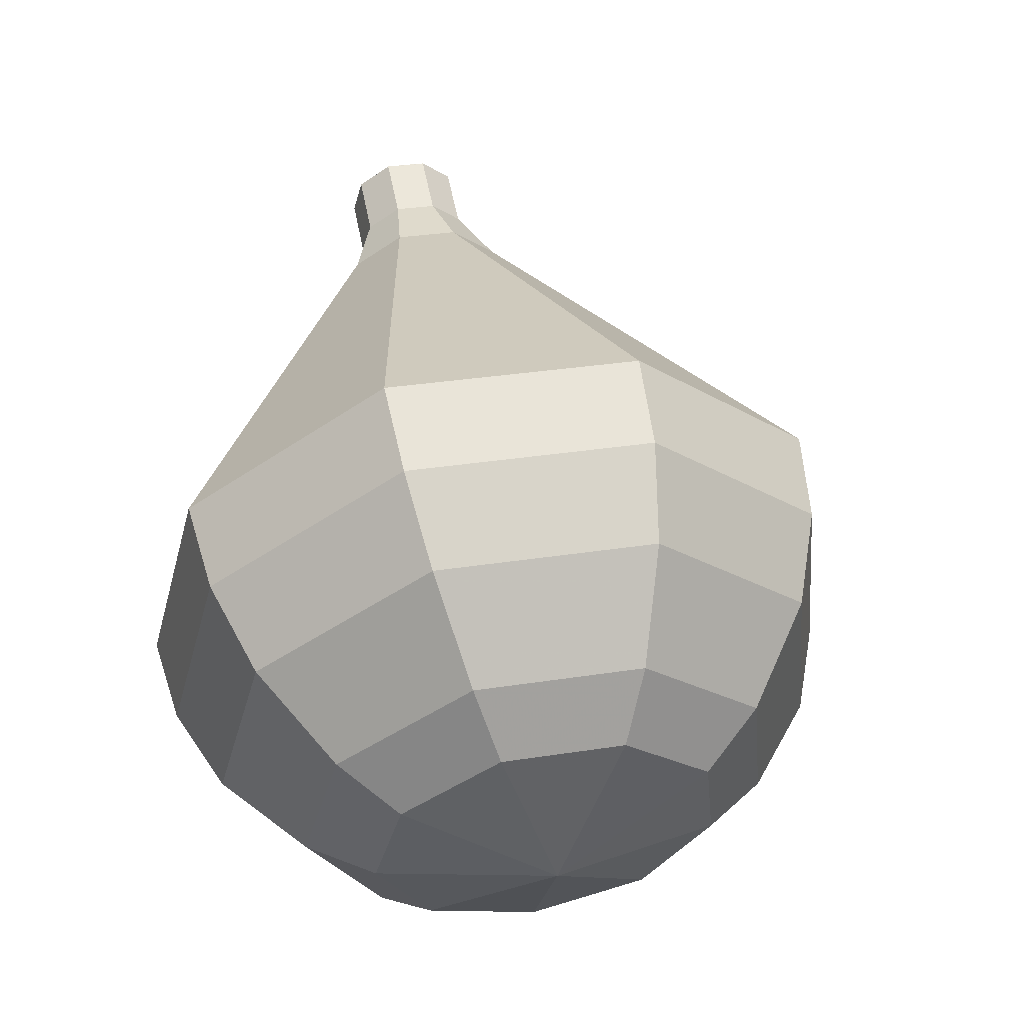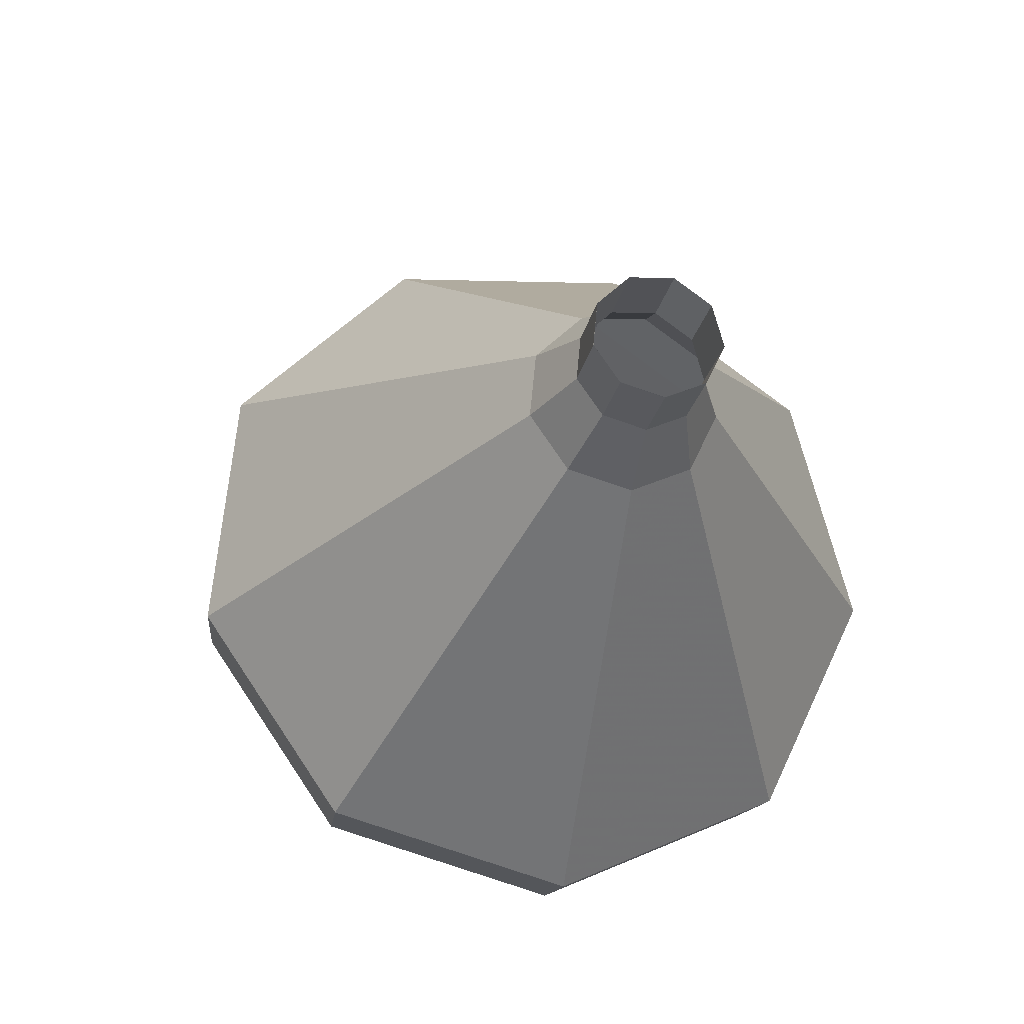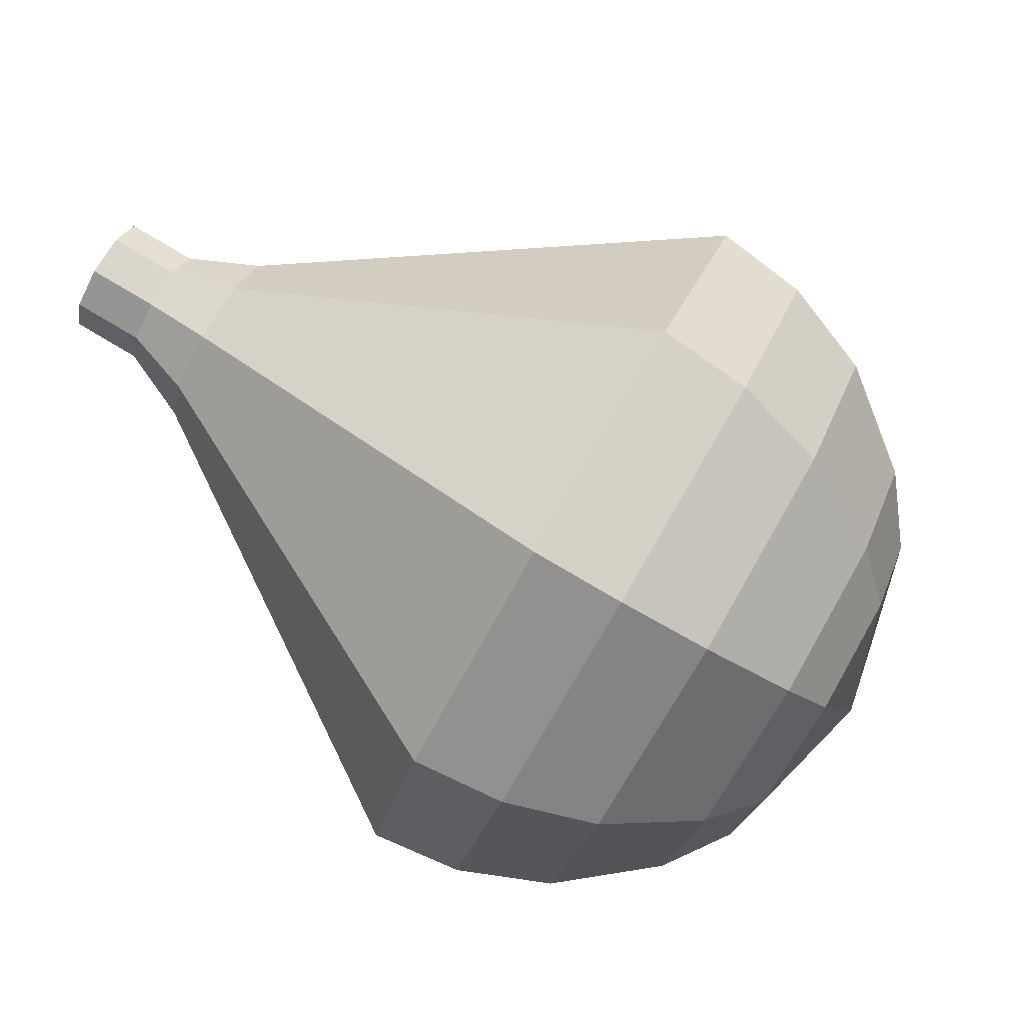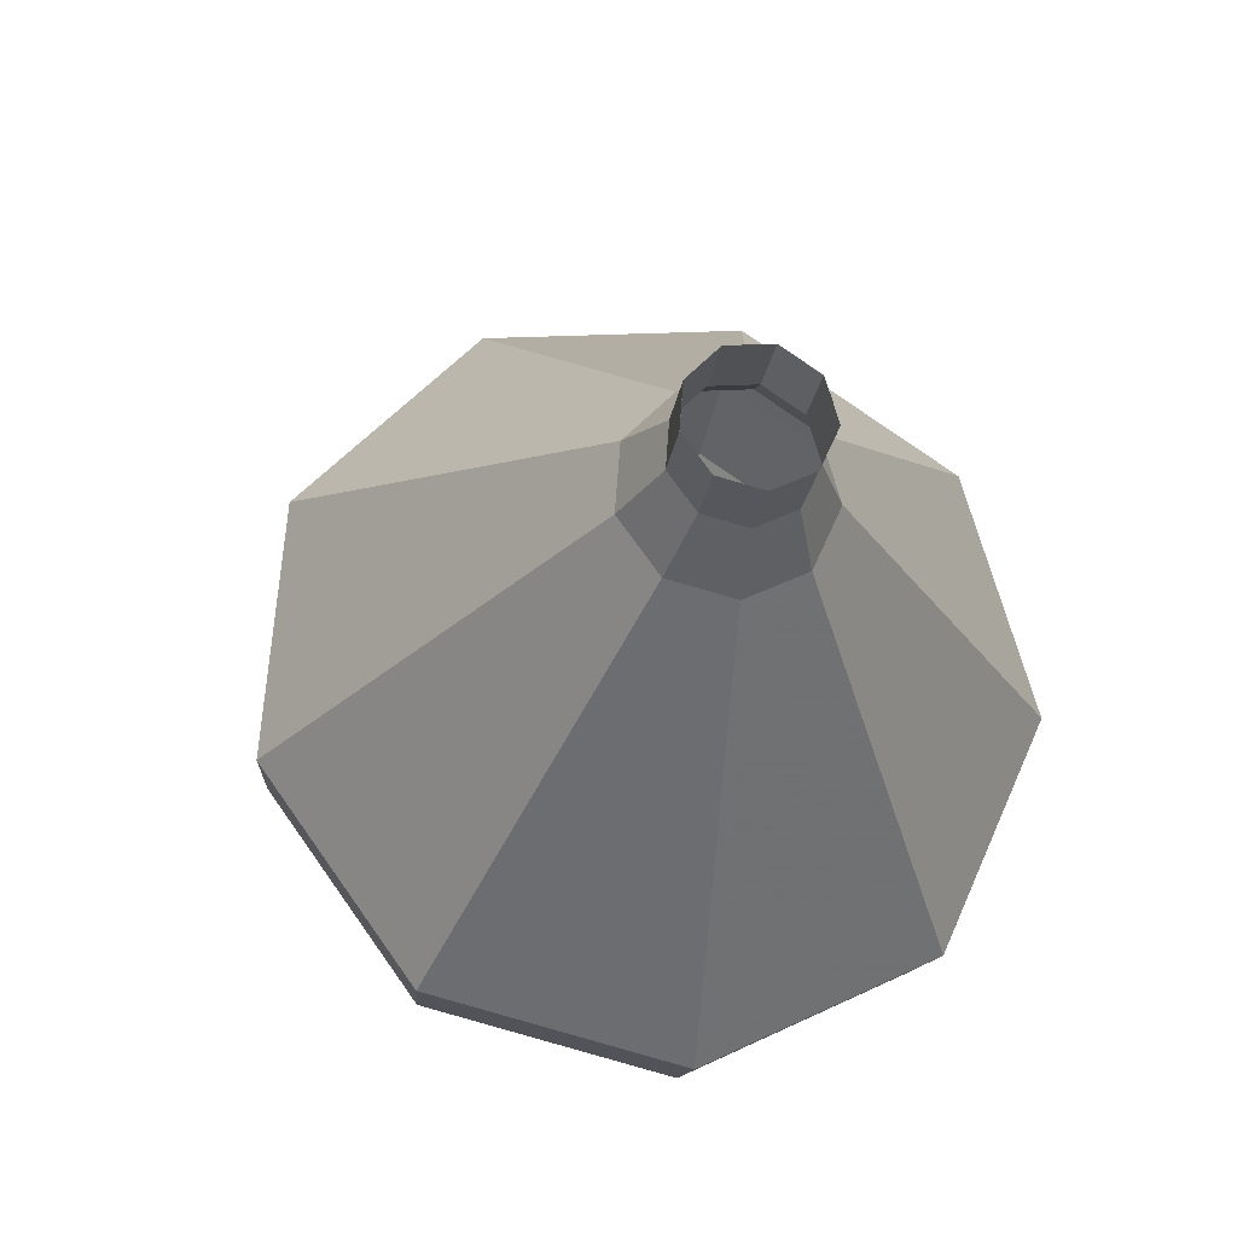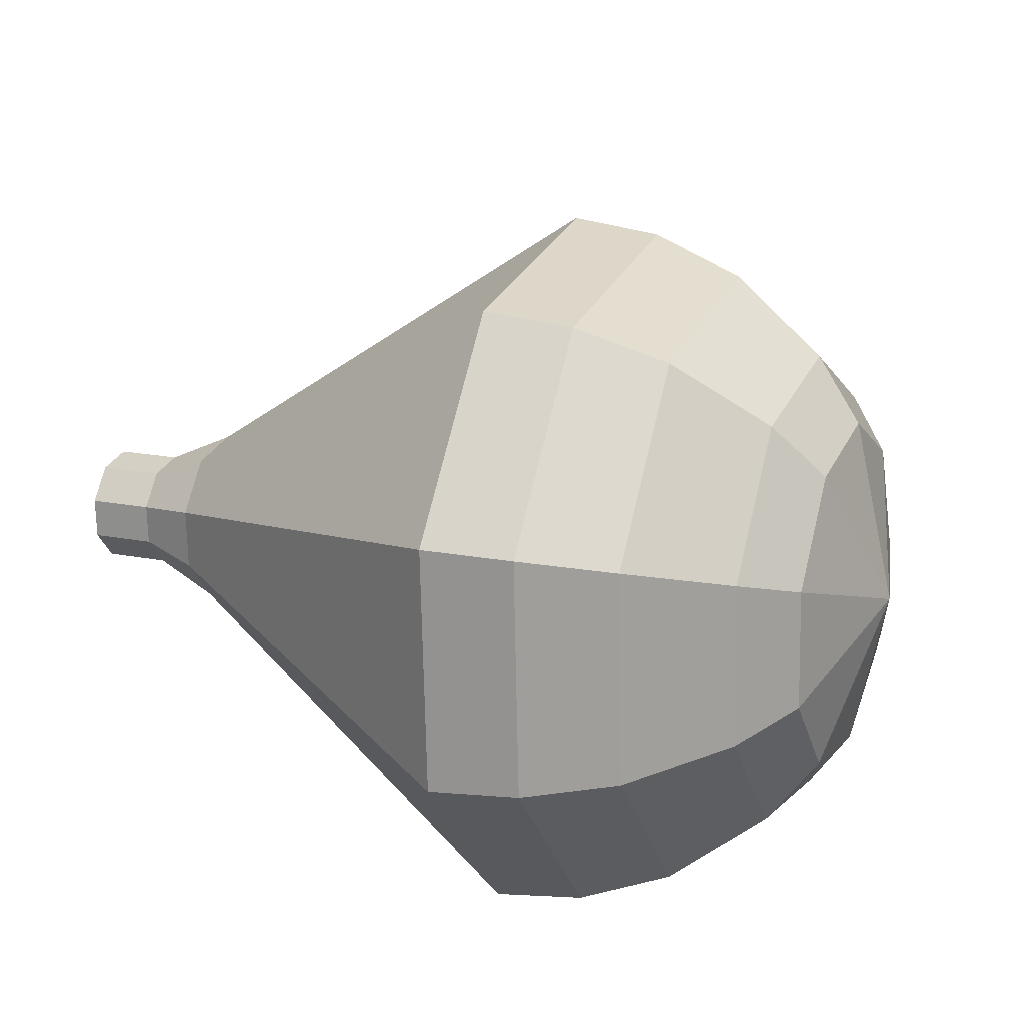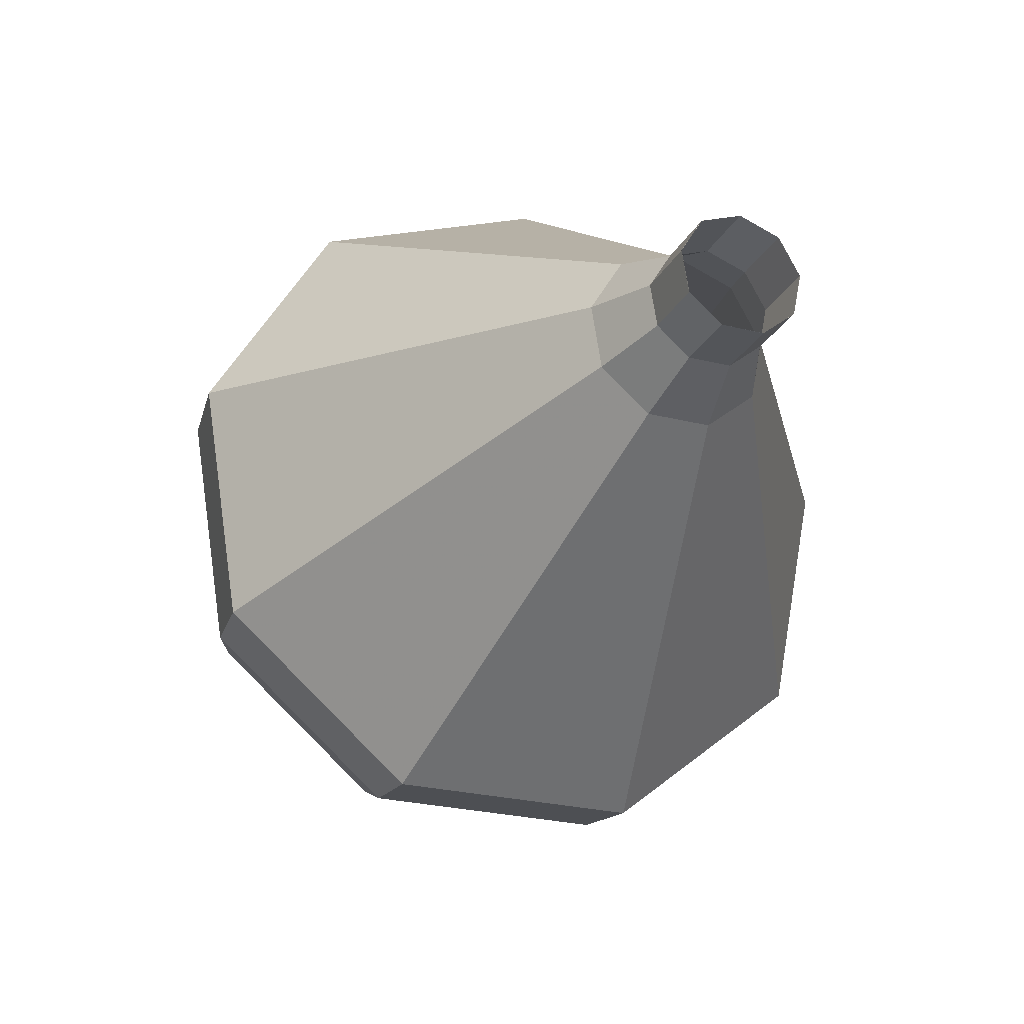
<metadata>
{"format":"obj","ext":"obj","renderer":"f3d","projection":"perspective","resolution":1024,"background":"white","views":[{"elev":76.6,"azim":101.5,"up":"+Y"},{"elev":-43.7,"azim":-78.3,"up":"+Y"},{"elev":38.5,"azim":44.1,"up":"+Z"},{"elev":-42.1,"azim":-74.8,"up":"+Y"},{"elev":79.7,"azim":34.1,"up":"+Y"},{"elev":-0.2,"azim":-90.8,"up":"+Z"}]}
</metadata>
<code>
g tube1
v 142.7 139.9 184.2
v 142.4 140 183.4
v 141.9 140.6 183
v 141.7 141.5 183.2
v 141.7 142 183.8
v 142 142.2 184.6
v 142.4 141.7 185.2
v 142.8 141 185.3
v 142.9 140.2 184.9
v 142.7 139.9 184.2
v 142.8 139.9 184.2
v 142.4 140 183.4
v 141.9 140.6 183.1
v 141.7 141.4 183.2
v 141.7 142 183.8
v 142 142.2 184.6
v 142.4 141.7 185.2
v 142.8 141 185.3
v 142.9 140.2 184.9
v 142.8 139.9 184.2
v 144 140.4 183.7
v 143.6 140.5 182.9
v 143.2 141.1 182.5
v 142.9 141.9 182.7
v 142.9 142.5 183.3
v 143.2 142.7 184.1
v 143.6 142.2 184.7
v 144 141.5 184.8
v 144.1 140.7 184.4
v 144 140.4 183.7
v 145.4 140.3 183.1
v 144.8 140.5 182
v 144.2 141.4 181.4
v 143.8 142.6 181.6
v 143.8 143.6 182.6
v 144.3 143.7 183.7
v 144.9 143.1 184.7
v 145.5 142 184.9
v 145.7 140.9 184.3
v 145.4 140.3 183.1
v 147 139.9 182.6
v 146.1 140.3 180.9
v 145.2 141.7 180
v 144.6 143.5 180.4
v 144.6 144.8 181.7
v 145.3 145.1 183.5
v 146.2 144.2 184.9
v 147.1 142.4 185.2
v 147.4 140.8 184.3
v 147 139.9 182.6
v 148.6 139.5 182.1
v 147.4 140 179.9
v 146.1 141.9 178.7
v 145.3 144.3 179.1
v 145.4 146.1 180.9
v 146.2 146.4 183.3
v 147.5 145.2 185.1
v 148.7 142.9 185.5
v 149.1 140.7 184.3
v 148.6 139.5 182.1
v 151.7 138.8 181
v 150 139.5 177.7
v 148 142.3 175.9
v 146.8 145.9 176.5
v 146.9 148.6 179.3
v 148.2 149.2 182.8
v 150.2 147.3 185.6
v 151.8 143.9 186.2
v 152.4 140.5 184.4
v 151.7 138.8 181
v 154.8 138.1 180
v 152.5 139 175.5
v 150 142.8 173.1
v 148.3 147.6 174
v 148.4 151.2 177.6
v 150.2 151.9 182.4
v 152.8 149.4 186
v 155 144.8 186.9
v 155.8 140.4 184.5
v 154.8 138.1 180
v 156.4 138.9 179.3
v 154.1 139.9 175
v 151.6 143.5 172.7
v 150.1 148.1 173.5
v 150.2 151.6 177
v 151.9 152.3 181.6
v 154.4 149.9 185.1
v 156.5 145.5 185.9
v 157.3 141.2 183.6
v 156.4 138.9 179.3
v 157.7 140.3 178.6
v 155.7 141.1 174.7
v 153.5 144.4 172.7
v 152.1 148.5 173.4
v 152.1 151.7 176.5
v 153.7 152.3 180.7
v 155.9 150.1 183.8
v 157.8 146.2 184.5
v 158.5 142.3 182.5
v 157.7 140.3 178.6
v 158.7 142.4 177.9
v 157.2 143 175
v 155.5 145.5 173.4
v 154.4 148.7 173.9
v 154.5 151.1 176.3
v 155.6 151.5 179.5
v 157.4 149.9 181.9
v 158.8 146.9 182.4
v 159.4 143.9 180.9
v 158.7 142.4 177.9
v 159 144 177.6
v 157.9 144.4 175.4
v 156.6 146.2 174.2
v 155.9 148.6 174.6
v 155.9 150.3 176.4
v 156.8 150.6 178.7
v 158 149.4 180.5
v 159.1 147.2 180.9
v 159.5 145.1 179.7
v 159 144 177.6
v 158.4 147.6 177.2
v 158.4 147.6 177.2
v 158.4 147.6 177.2
v 158.4 147.6 177.2
v 158.4 147.6 177.2
v 158.4 147.6 177.2
v 158.4 147.6 177.2
v 158.4 147.6 177.2
v 158.4 147.6 177.2
v 158.4 147.6 177.2
f 1 2 12
f 12 11 1
f 2 3 13
f 13 12 2
f 3 4 14
f 14 13 3
f 4 5 15
f 15 14 4
f 5 6 16
f 16 15 5
f 6 7 17
f 17 16 6
f 7 8 18
f 18 17 7
f 8 9 19
f 19 18 8
f 9 10 20
f 20 19 9
f 11 12 22
f 22 21 11
f 12 13 23
f 23 22 12
f 13 14 24
f 24 23 13
f 14 15 25
f 25 24 14
f 15 16 26
f 26 25 15
f 16 17 27
f 27 26 16
f 17 18 28
f 28 27 17
f 18 19 29
f 29 28 18
f 19 20 30
f 30 29 19
f 21 22 32
f 32 31 21
f 22 23 33
f 33 32 22
f 23 24 34
f 34 33 23
f 24 25 35
f 35 34 24
f 25 26 36
f 36 35 25
f 26 27 37
f 37 36 26
f 27 28 38
f 38 37 27
f 28 29 39
f 39 38 28
f 29 30 40
f 40 39 29
f 31 32 42
f 42 41 31
f 32 33 43
f 43 42 32
f 33 34 44
f 44 43 33
f 34 35 45
f 45 44 34
f 35 36 46
f 46 45 35
f 36 37 47
f 47 46 36
f 37 38 48
f 48 47 37
f 38 39 49
f 49 48 38
f 39 40 50
f 50 49 39
f 41 42 52
f 52 51 41
f 42 43 53
f 53 52 42
f 43 44 54
f 54 53 43
f 44 45 55
f 55 54 44
f 45 46 56
f 56 55 45
f 46 47 57
f 57 56 46
f 47 48 58
f 58 57 47
f 48 49 59
f 59 58 48
f 49 50 60
f 60 59 49
f 51 52 62
f 62 61 51
f 52 53 63
f 63 62 52
f 53 54 64
f 64 63 53
f 54 55 65
f 65 64 54
f 55 56 66
f 66 65 55
f 56 57 67
f 67 66 56
f 57 58 68
f 68 67 57
f 58 59 69
f 69 68 58
f 59 60 70
f 70 69 59
f 61 62 72
f 72 71 61
f 62 63 73
f 73 72 62
f 63 64 74
f 74 73 63
f 64 65 75
f 75 74 64
f 65 66 76
f 76 75 65
f 66 67 77
f 77 76 66
f 67 68 78
f 78 77 67
f 68 69 79
f 79 78 68
f 69 70 80
f 80 79 69
f 71 72 82
f 82 81 71
f 72 73 83
f 83 82 72
f 73 74 84
f 84 83 73
f 74 75 85
f 85 84 74
f 75 76 86
f 86 85 75
f 76 77 87
f 87 86 76
f 77 78 88
f 88 87 77
f 78 79 89
f 89 88 78
f 79 80 90
f 90 89 79
f 81 82 92
f 92 91 81
f 82 83 93
f 93 92 82
f 83 84 94
f 94 93 83
f 84 85 95
f 95 94 84
f 85 86 96
f 96 95 85
f 86 87 97
f 97 96 86
f 87 88 98
f 98 97 87
f 88 89 99
f 99 98 88
f 89 90 100
f 100 99 89
f 91 92 102
f 102 101 91
f 92 93 103
f 103 102 92
f 93 94 104
f 104 103 93
f 94 95 105
f 105 104 94
f 95 96 106
f 106 105 95
f 96 97 107
f 107 106 96
f 97 98 108
f 108 107 97
f 98 99 109
f 109 108 98
f 99 100 110
f 110 109 99
f 101 102 112
f 112 111 101
f 102 103 113
f 113 112 102
f 103 104 114
f 114 113 103
f 104 105 115
f 115 114 104
f 105 106 116
f 116 115 105
f 106 107 117
f 117 116 106
f 107 108 118
f 118 117 107
f 108 109 119
f 119 118 108
f 109 110 120
f 120 119 109
f 111 112 122
f 122 121 111
f 112 113 123
f 123 122 112
f 113 114 124
f 124 123 113
f 114 115 125
f 125 124 114
f 115 116 126
f 126 125 115
f 116 117 127
f 127 126 116
f 117 118 128
f 128 127 117
f 118 119 129
f 129 128 118
f 119 120 130
f 130 129 119

</code>
